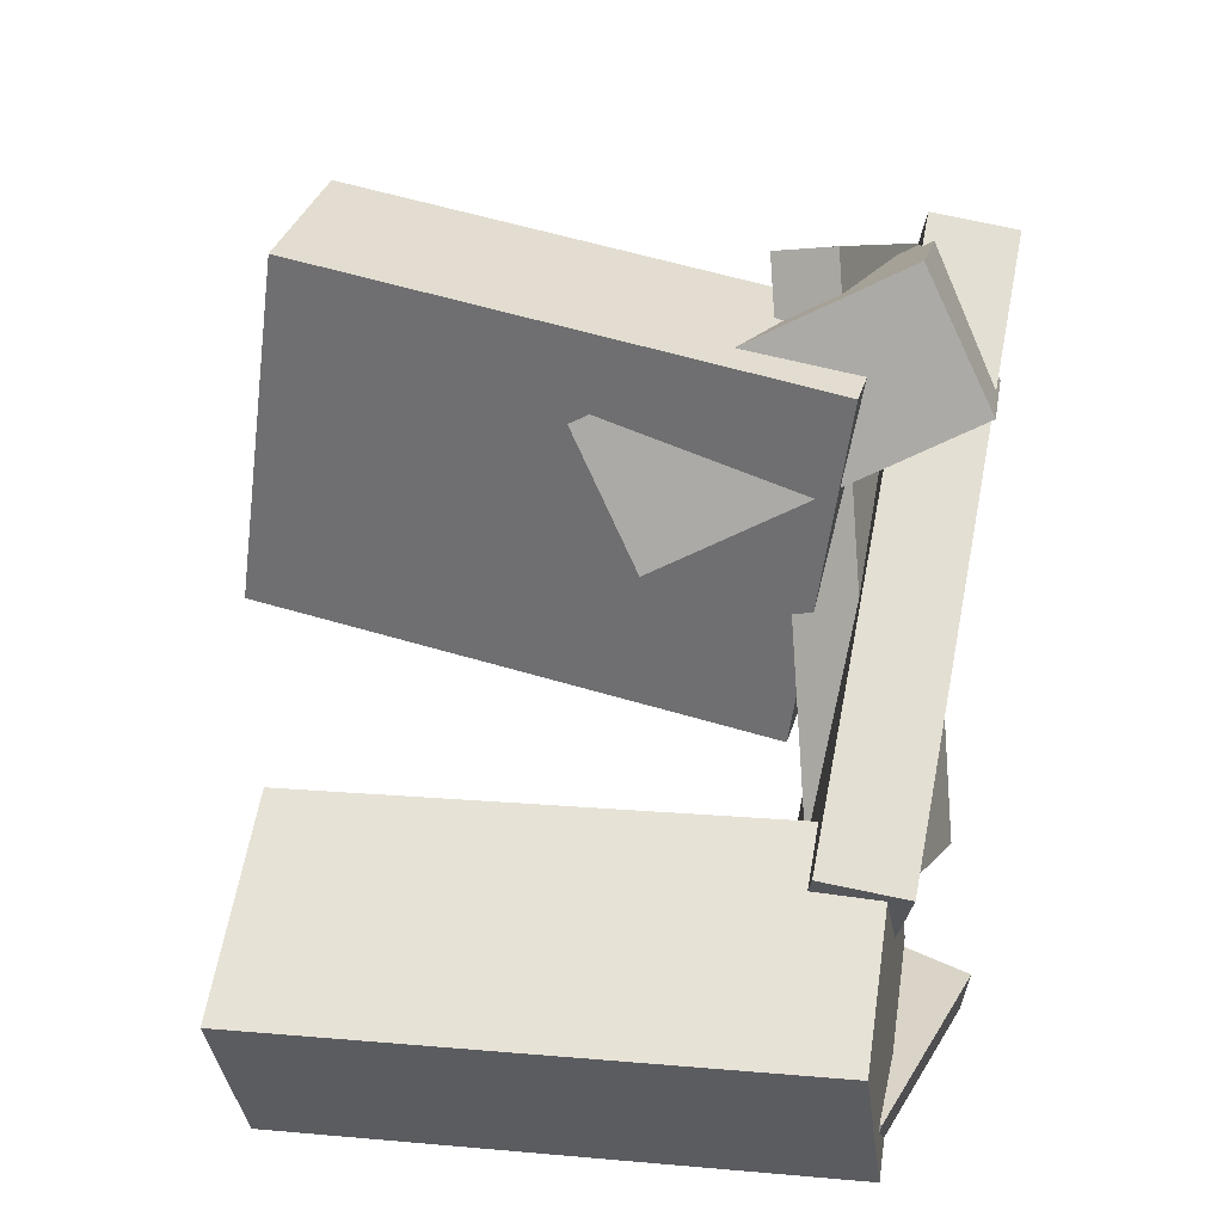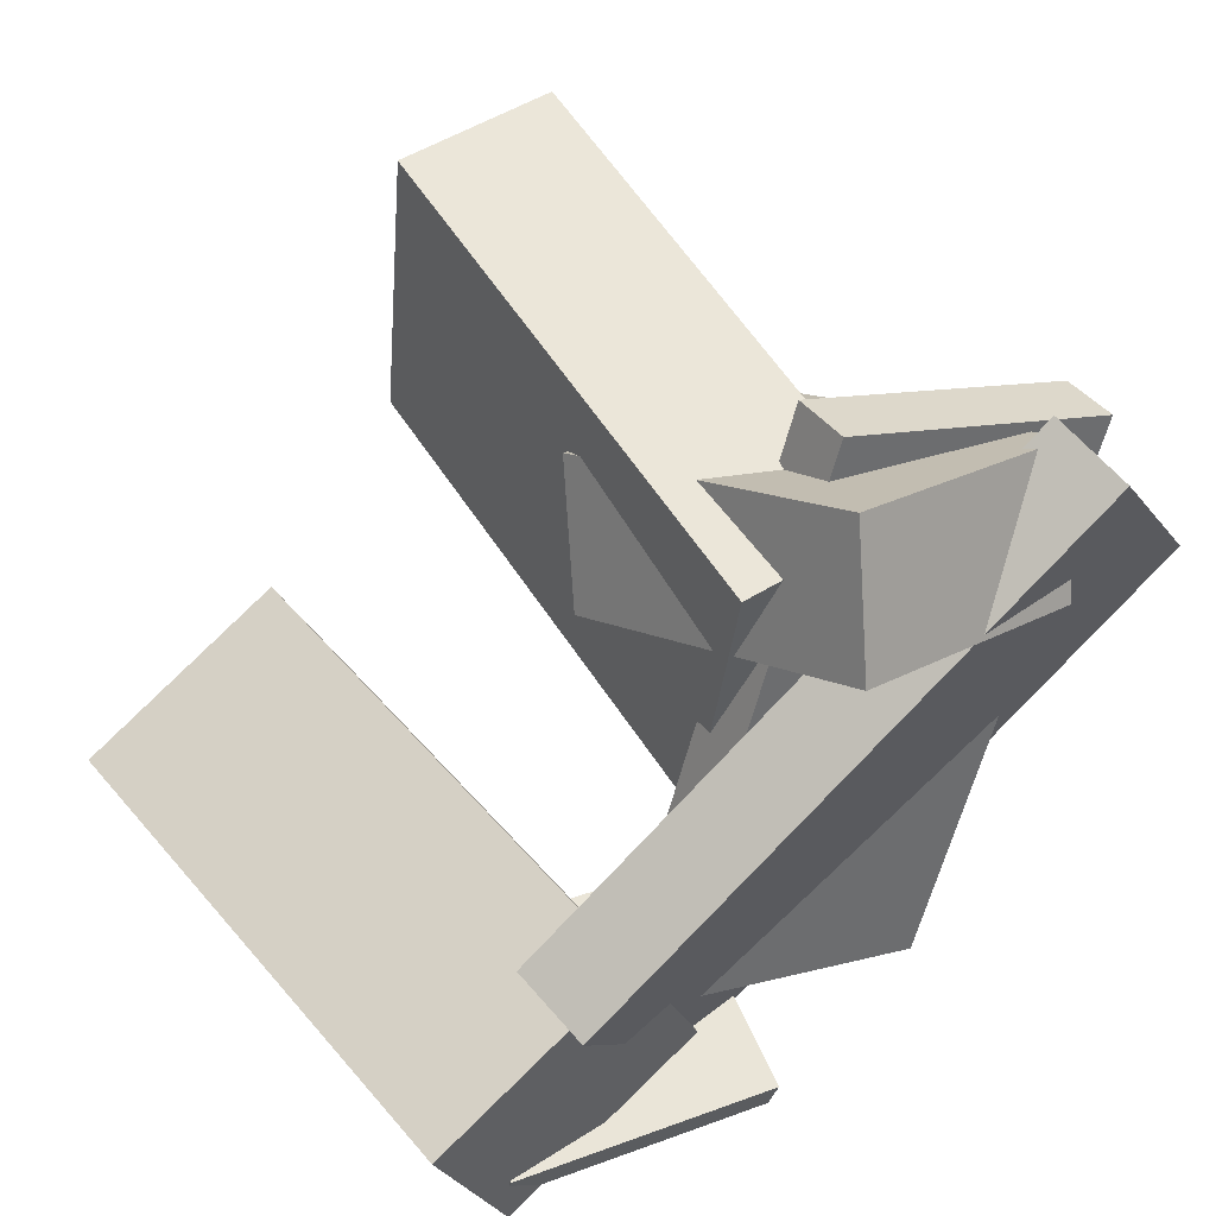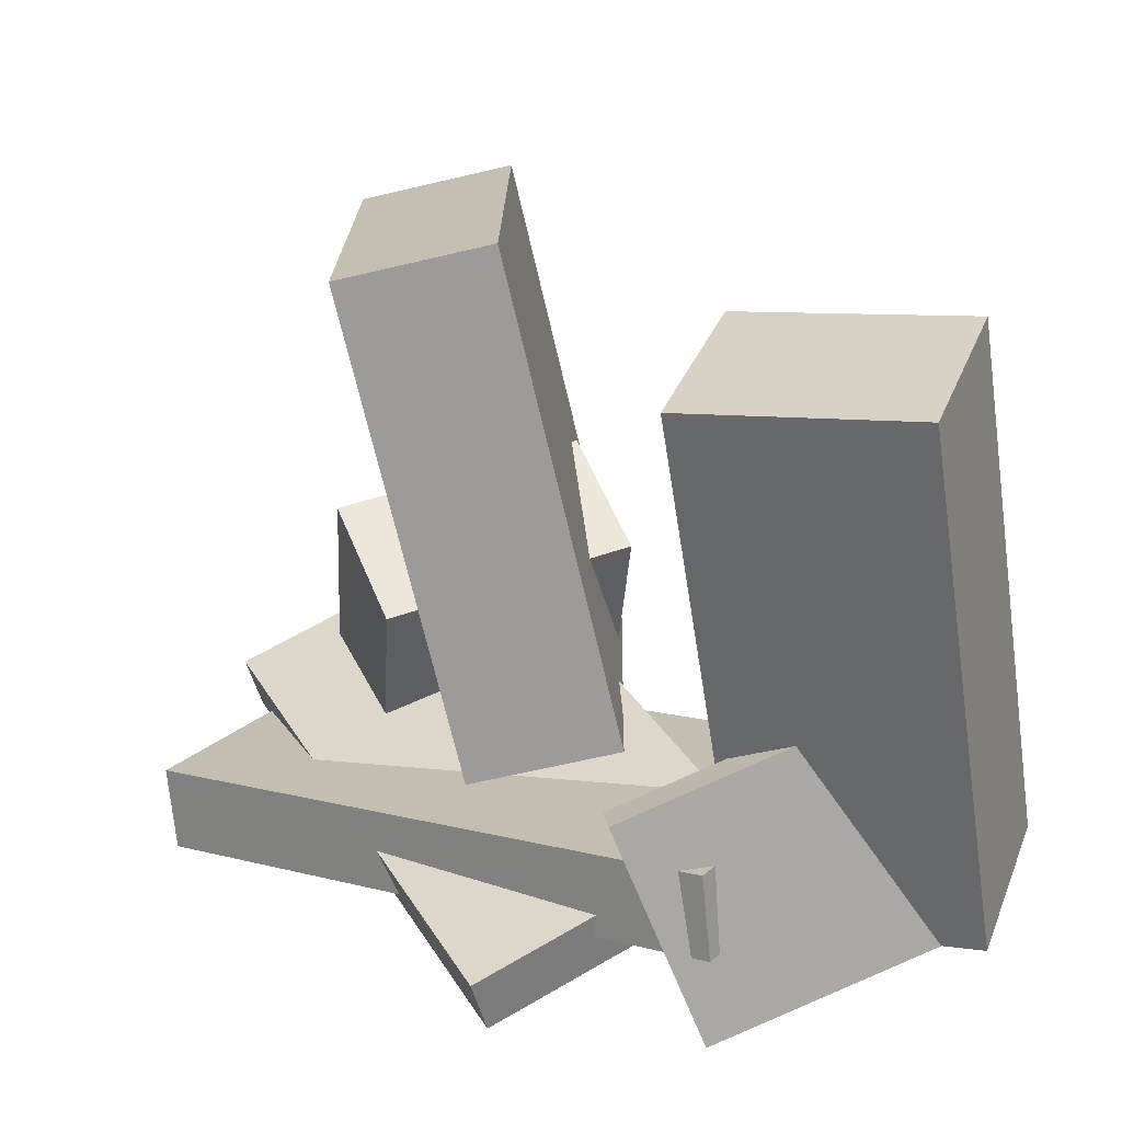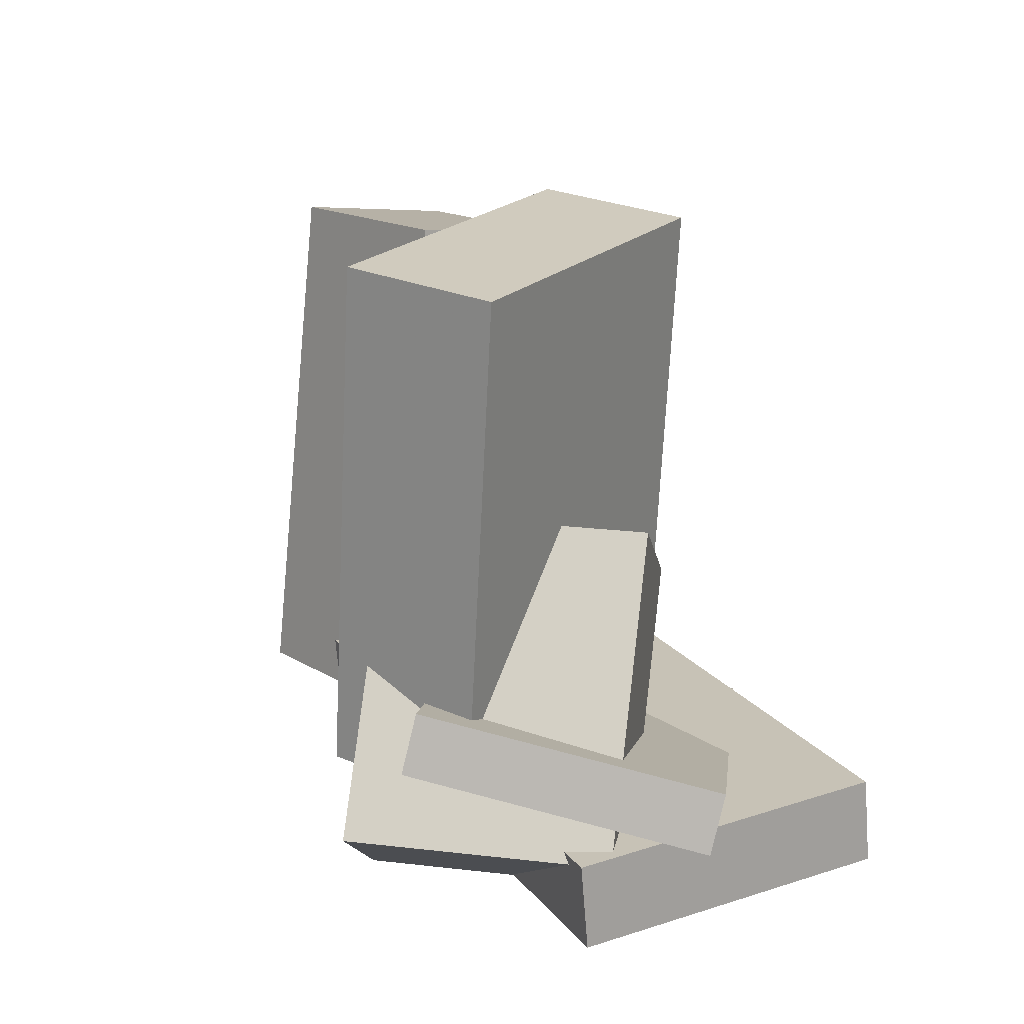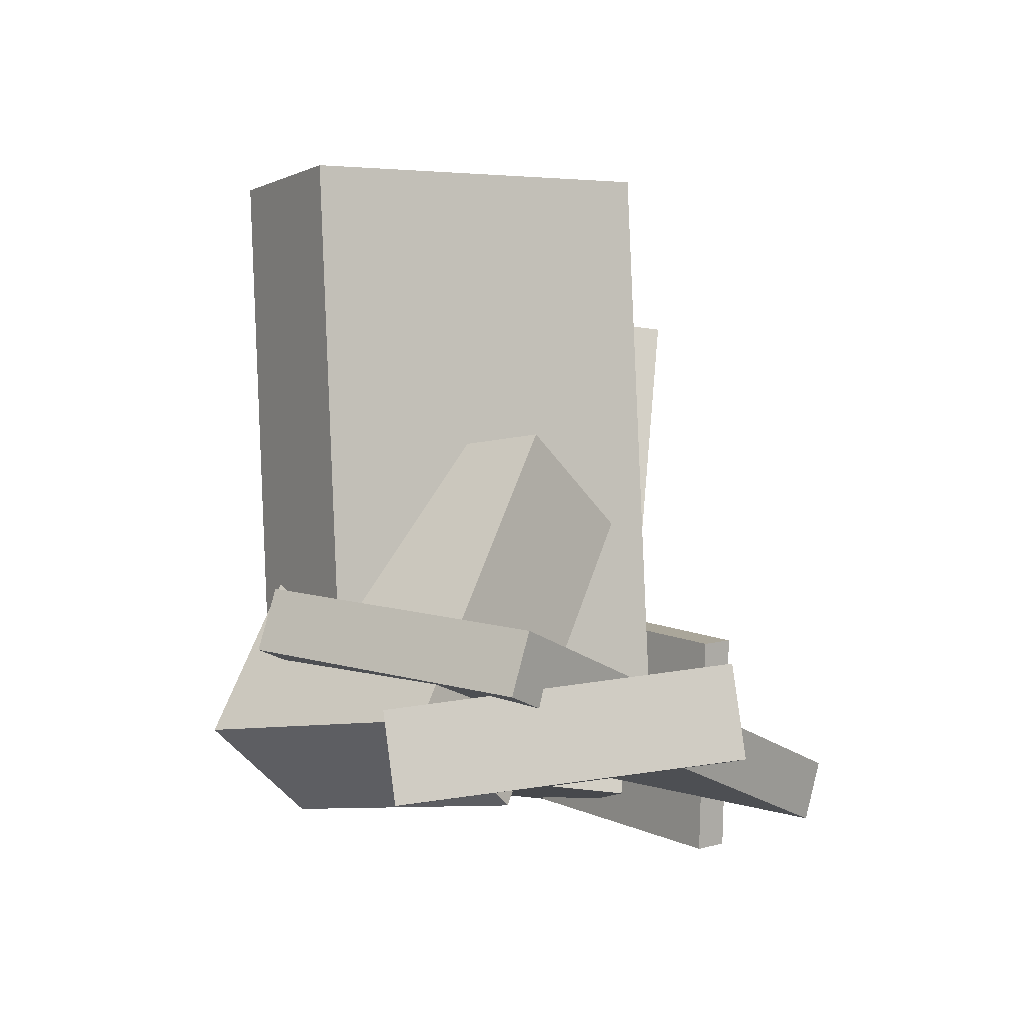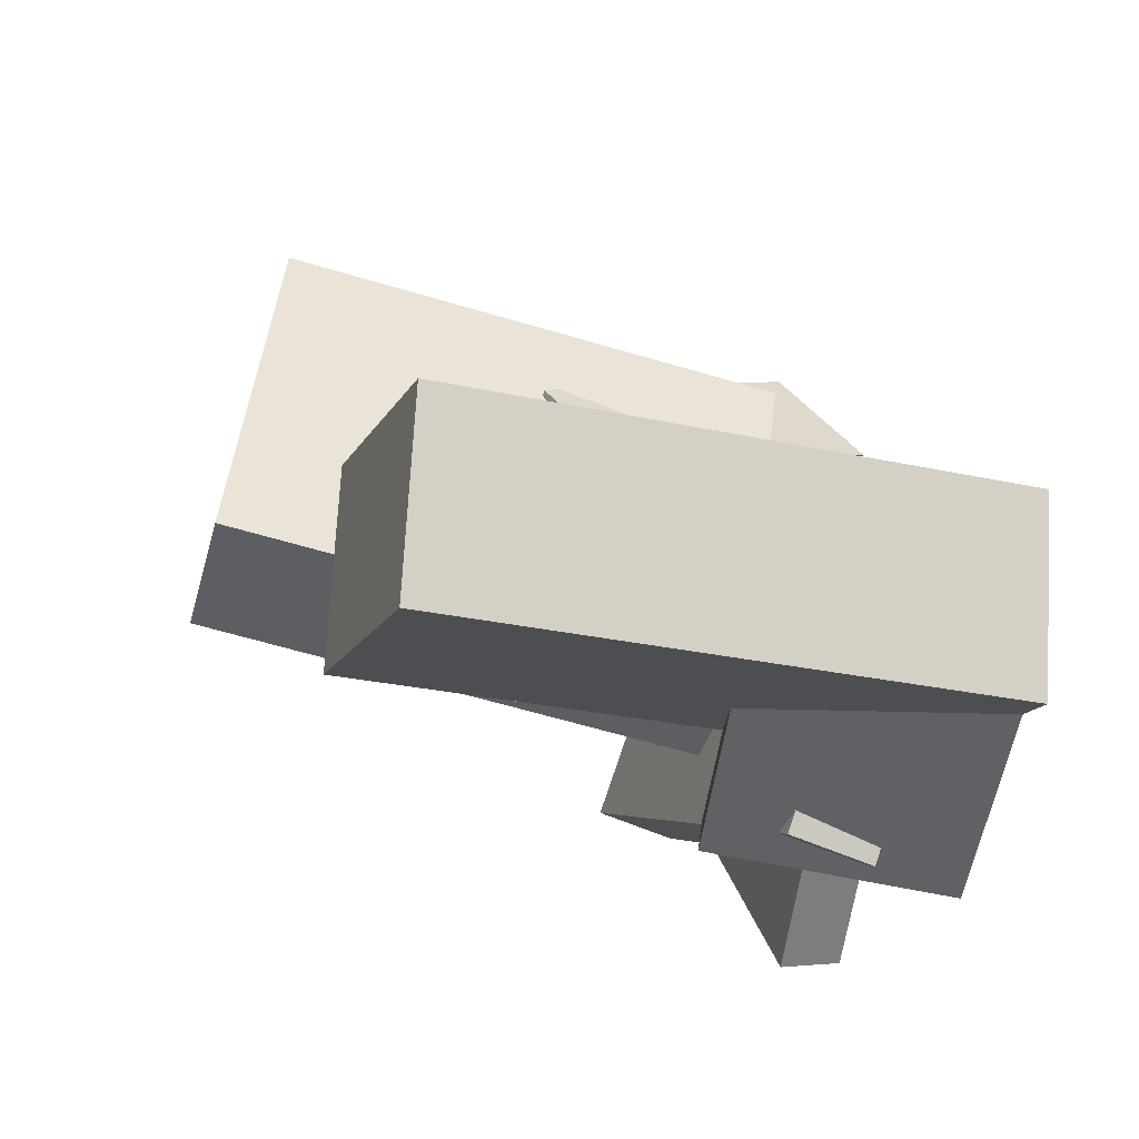
<metadata>
{"format":"obj","ext":"obj","renderer":"f3d","projection":"perspective","resolution":1024,"background":"white","views":[{"elev":33.4,"azim":-83.0,"up":"+Z"},{"elev":53.0,"azim":-42.0,"up":"+Z"},{"elev":-62.5,"azim":-174.7,"up":"+Z"},{"elev":12.6,"azim":32.2,"up":"+Y"},{"elev":-11.7,"azim":59.4,"up":"+Y"},{"elev":-37.3,"azim":-112.8,"up":"+Z"}]}
</metadata>
<code>
v -0.4065 -0.4383 -0.3513
v -0.02187 -0.5468 -0.4258
v -0.3025 -0.1061 -0.2977
v 0.08219 -0.2146 -0.3722
v -0.4138 -0.4274 -0.4048
v -0.02915 -0.5359 -0.4793
v -0.3098 -0.09524 -0.3512
v 0.0749 -0.2037 -0.4257
f 1.0 7.0 5.0
f 1.0 3.0 7.0
f 1.0 4.0 3.0
f 1.0 2.0 4.0
f 3.0 8.0 7.0
f 3.0 4.0 8.0
f 5.0 7.0 8.0
f 5.0 8.0 6.0
f 1.0 5.0 6.0
f 1.0 6.0 2.0
f 2.0 6.0 8.0
f 2.0 8.0 4.0
v 0.0906 -0.5192 0.3695
v 0.1624 -0.4186 0.5439
v 0.02144 -0.08744 0.1492
v 0.09326 0.01309 0.3236
v 0.4518 -0.5331 0.2288
v 0.5236 -0.4325 0.4033
v 0.3826 -0.1014 0.008494
v 0.4545 -0.0008251 0.183
f 9.0 15.0 13.0
f 9.0 11.0 15.0
f 9.0 12.0 11.0
f 9.0 10.0 12.0
f 11.0 16.0 15.0
f 11.0 12.0 16.0
f 13.0 15.0 16.0
f 13.0 16.0 14.0
f 9.0 13.0 14.0
f 9.0 14.0 10.0
f 10.0 14.0 16.0
f 10.0 16.0 12.0
v -0.1159 -0.3278 -0.2665
v 0.2598 -0.2246 0.4982
v 0.2812 -0.4267 -0.4482
v 0.6568 -0.3235 0.3165
v -0.1292 -0.415 -0.2481
v 0.2465 -0.3118 0.5165
v 0.2678 -0.5139 -0.4298
v 0.6435 -0.4107 0.3348
f 17.0 23.0 21.0
f 17.0 19.0 23.0
f 17.0 20.0 19.0
f 17.0 18.0 20.0
f 19.0 24.0 23.0
f 19.0 20.0 24.0
f 21.0 23.0 24.0
f 21.0 24.0 22.0
f 17.0 21.0 22.0
f 17.0 22.0 18.0
f 18.0 22.0 24.0
f 18.0 24.0 20.0
v 0.05171 -0.3501 0.4072
v 0.2841 -0.3826 0.4039
v 0.158 0.3995 0.5066
v 0.3904 0.367 0.5033
v 0.05389 -0.281 -0.1162
v 0.2863 -0.3135 -0.1195
v 0.1602 0.4687 -0.01678
v 0.3926 0.4362 -0.02011
f 25.0 31.0 29.0
f 25.0 27.0 31.0
f 25.0 28.0 27.0
f 25.0 26.0 28.0
f 27.0 32.0 31.0
f 27.0 28.0 32.0
f 29.0 31.0 32.0
f 29.0 32.0 30.0
f 25.0 29.0 30.0
f 25.0 30.0 26.0
f 26.0 30.0 32.0
f 26.0 32.0 28.0
v -0.04388 -0.401 -0.4695
v -0.2981 -0.4602 -0.08338
v -0.04317 -0.2755 -0.4498
v -0.2974 -0.3347 -0.06365
v 0.7562 -0.4863 0.04414
v 0.502 -0.5455 0.4303
v 0.7569 -0.3607 0.06386
v 0.5027 -0.4199 0.45
f 33.0 39.0 37.0
f 33.0 35.0 39.0
f 33.0 36.0 35.0
f 33.0 34.0 36.0
f 35.0 40.0 39.0
f 35.0 36.0 40.0
f 37.0 39.0 40.0
f 37.0 40.0 38.0
f 33.0 37.0 38.0
f 33.0 38.0 34.0
f 34.0 38.0 40.0
f 34.0 40.0 36.0
v -0.1337 0.3815 -0.1112
v -0.03799 0.3589 -0.3669
v -0.4606 0.3942 -0.2347
v -0.3649 0.3716 -0.4904
v -0.1853 -0.4306 -0.05863
v -0.08952 -0.4533 -0.3143
v -0.5121 -0.4179 -0.1821
v -0.4164 -0.4405 -0.4378
f 41.0 47.0 45.0
f 41.0 43.0 47.0
f 41.0 44.0 43.0
f 41.0 42.0 44.0
f 43.0 48.0 47.0
f 43.0 44.0 48.0
f 45.0 47.0 48.0
f 45.0 48.0 46.0
f 41.0 45.0 46.0
f 41.0 46.0 42.0
f 42.0 46.0 48.0
f 42.0 48.0 44.0

</code>
